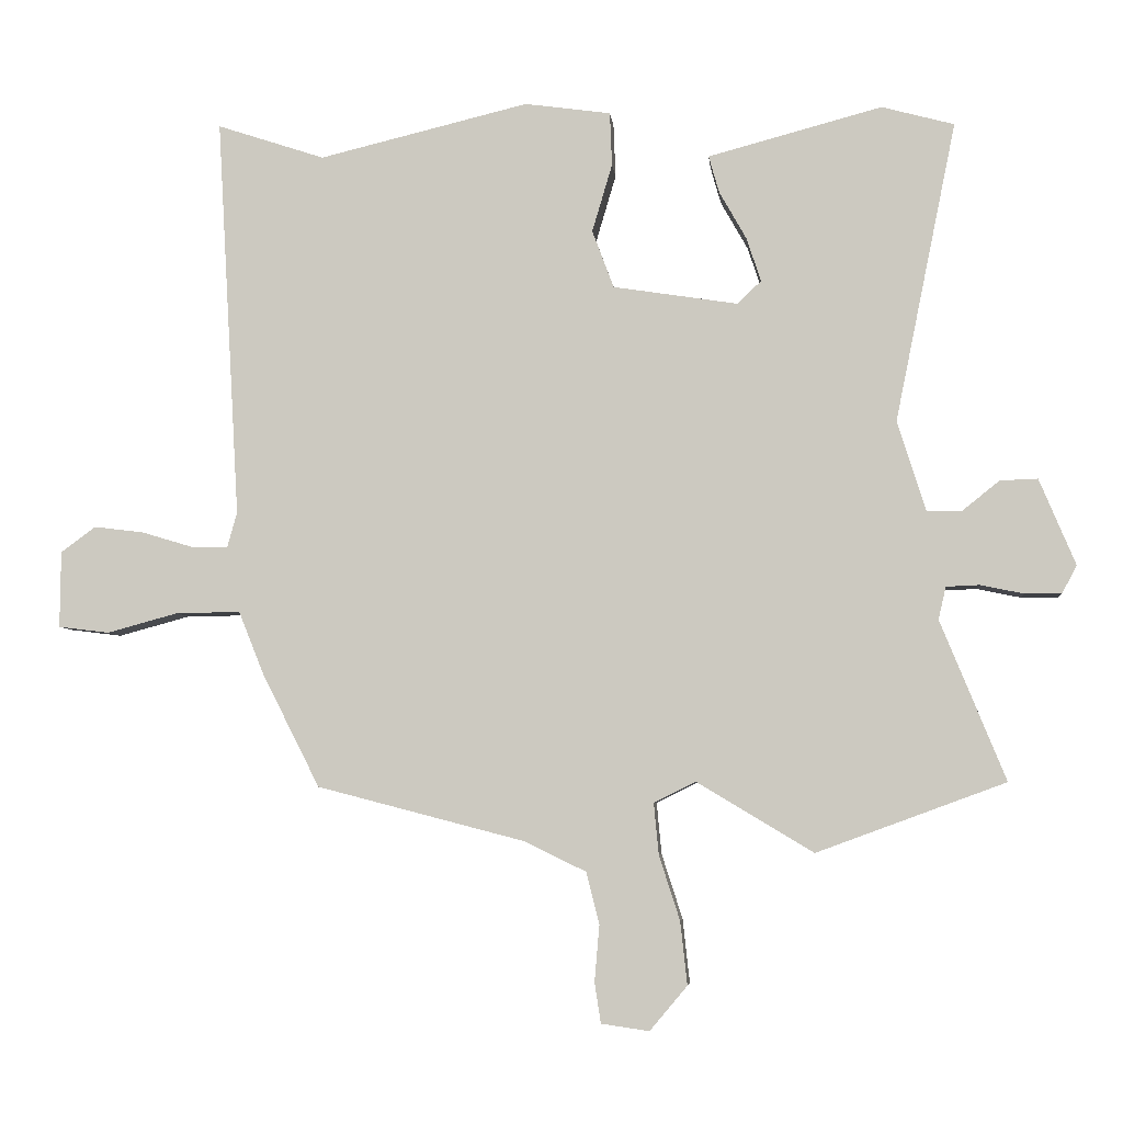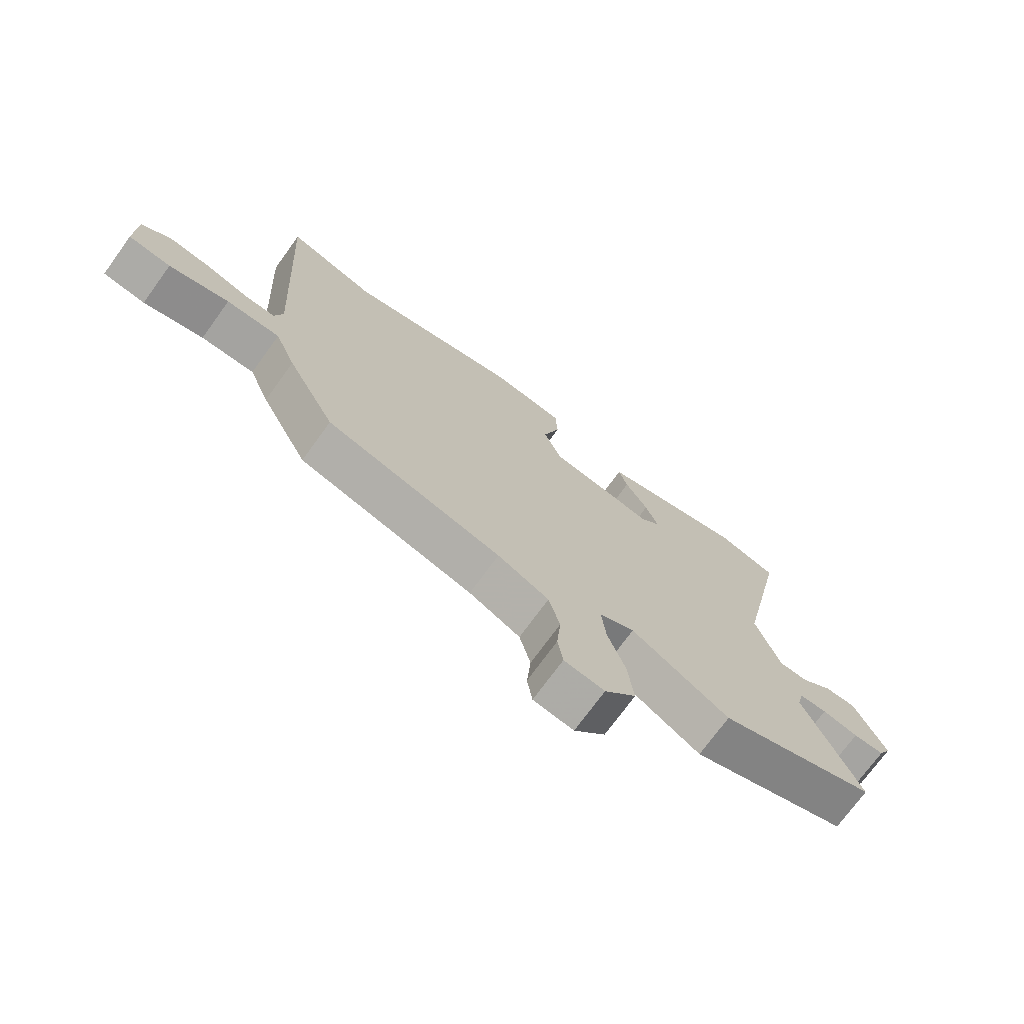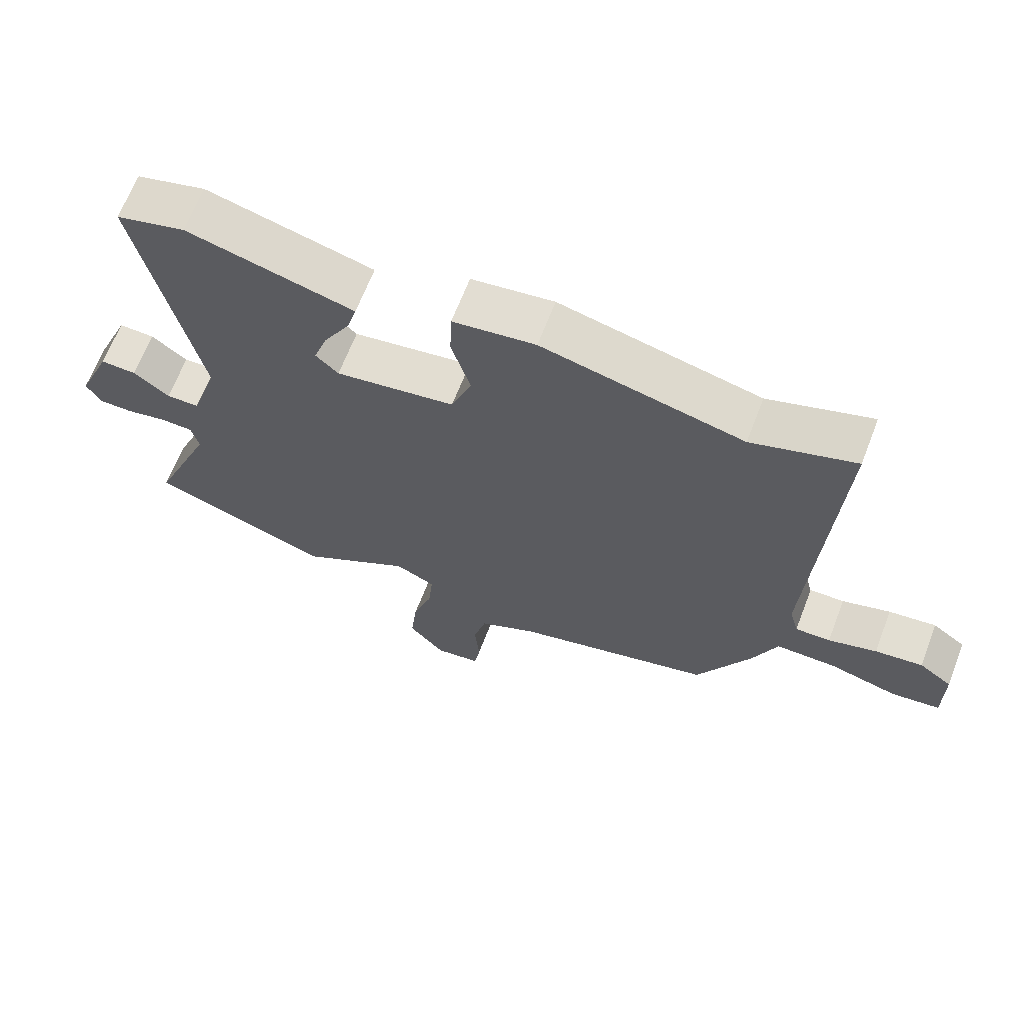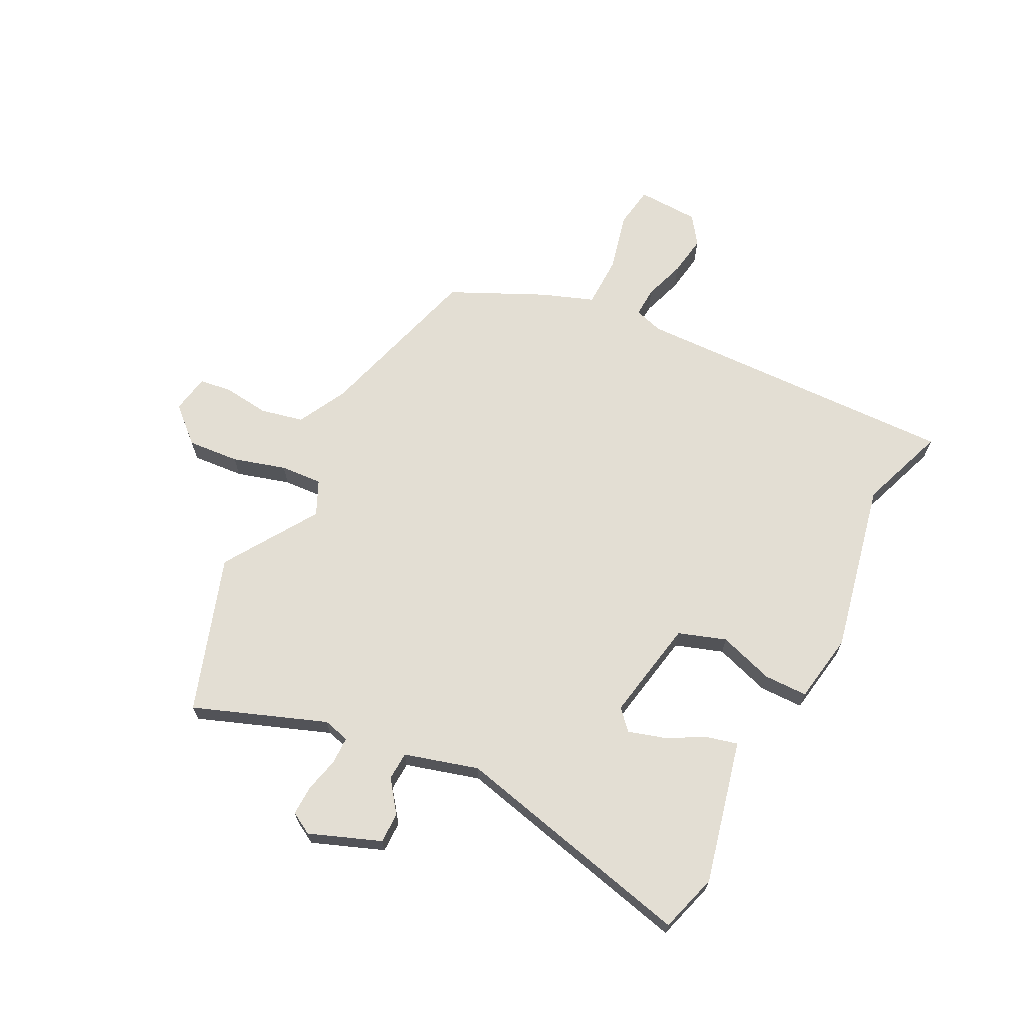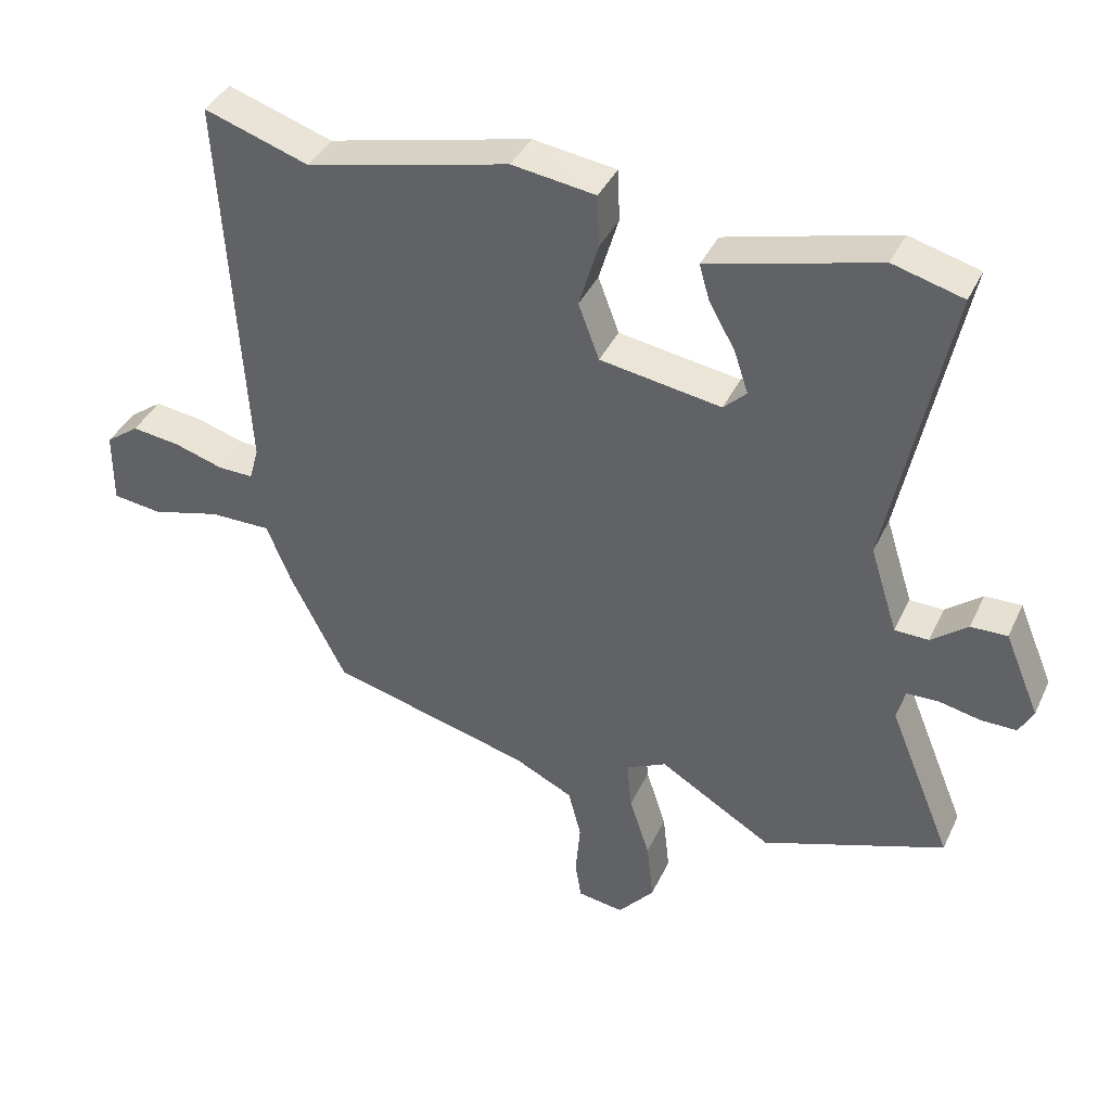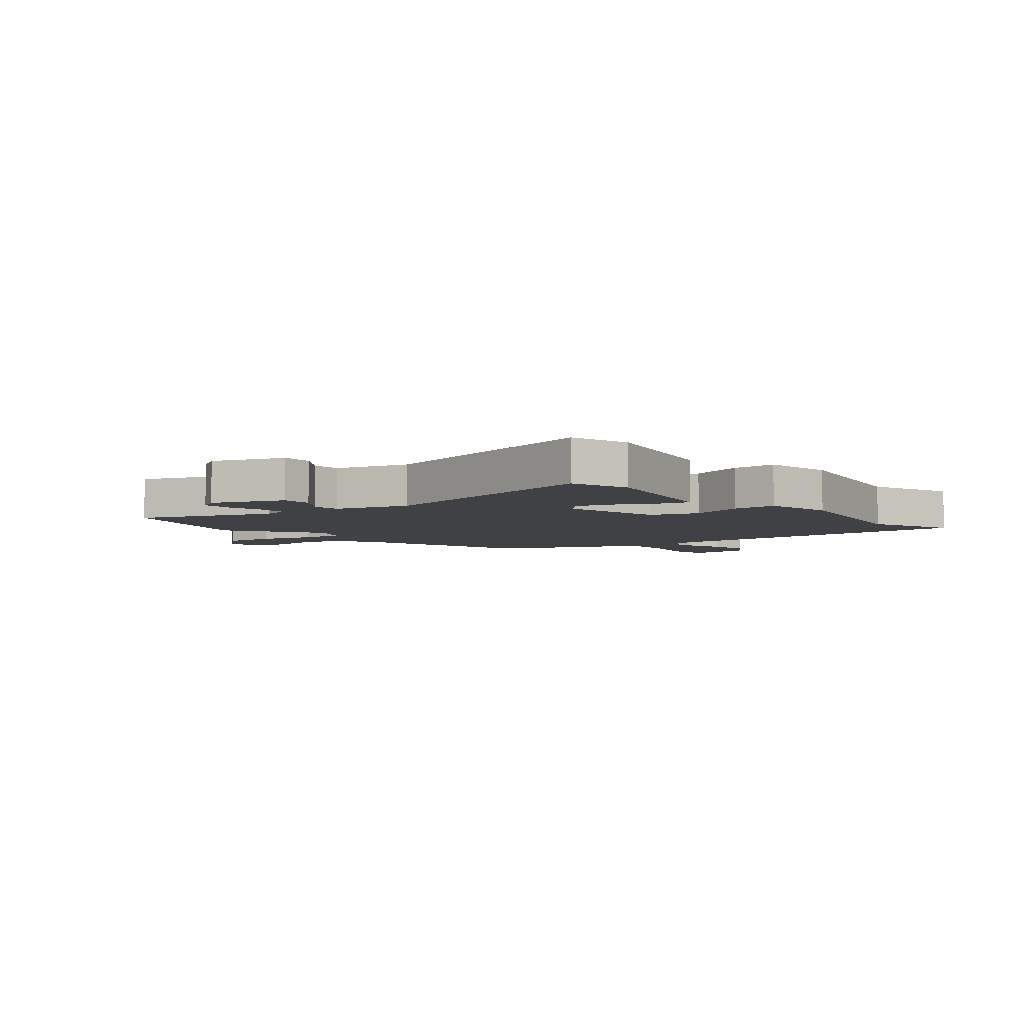
<metadata>
{"format":"obj","ext":"obj","renderer":"f3d","projection":"perspective","resolution":1024,"background":"white","views":[{"elev":-5.3,"azim":-174.5,"up":"+Z"},{"elev":-73.2,"azim":144.0,"up":"+Z"},{"elev":66.4,"azim":21.1,"up":"+Z"},{"elev":67.2,"azim":-61.4,"up":"+Y"},{"elev":39.5,"azim":-156.6,"up":"+Z"},{"elev":-5.3,"azim":-48.5,"up":"+Y"}]}
</metadata>
<code>
v -0.547 0.07 0.487
v -0.443 0.07 0.515
v -0.24 0.07 0.461
v -0.192 0.07 0.448
v -0.207 0.07 0.395
v -0.246 0.07 0.326
v -0.267 0.07 0.263
v -0.233 0.07 0.23
v -0.053 0.07 0.258
v -0.022 0.07 0.341
v -0.051 0.07 0.439
v -0.048 0.07 0.516
v 0.076 0.07 0.533
v 0.378 0.07 0.46
v 0.533 0.07 0.511
v 0.5 0.07 -0.066
v 0.514 0.07 -0.117
v 0.567 0.07 -0.116
v 0.64 0.07 -0.094
v 0.712 0.07 -0.085
v 0.762 0.07 -0.122
v 0.763 0.07 -0.232
v 0.69 0.07 -0.241
v 0.587 0.07 -0.213
v 0.495 0.07 -0.212
v 0.459 0.07 -0.302
v 0.376 0.07 -0.466
v 0.076 0.07 -0.544
v -0.012 0.07 -0.587
v -0.031 0.07 -0.662
v -0.024 0.07 -0.743
v -0.033 0.07 -0.801
v -0.102 0.07 -0.811
v -0.156 0.07 -0.747
v -0.146 0.07 -0.656
v -0.116 0.07 -0.563
v -0.109 0.07 -0.489
v -0.169 0.07 -0.459
v -0.337 0.07 -0.56
v -0.609 0.07 -0.46
v -0.515 0.07 -0.23
v -0.526 0.07 -0.183
v -0.574 0.07 -0.181
v -0.636 0.07 -0.194
v -0.689 0.07 -0.194
v -0.71 0.07 -0.154
v -0.658 0.07 -0.03
v -0.604 0.07 -0.032
v -0.55 0.07 -0.075
v -0.5 0.07 -0.074
v -0.459 0.07 0.055
v -0.547 0 0.487
v -0.443 0 0.515
v -0.24 0 0.461
v -0.192 0 0.448
v -0.207 0 0.395
v -0.246 0 0.326
v -0.267 0 0.263
v -0.233 0 0.23
v -0.053 0 0.258
v -0.022 0 0.341
v -0.051 0 0.439
v -0.048 0 0.516
v 0.076 0 0.533
v 0.378 0 0.46
v 0.533 0 0.511
v 0.5 0 -0.066
v 0.514 0 -0.117
v 0.567 0 -0.116
v 0.64 0 -0.094
v 0.712 0 -0.085
v 0.762 0 -0.122
v 0.763 0 -0.232
v 0.69 0 -0.241
v 0.587 0 -0.213
v 0.495 0 -0.212
v 0.459 0 -0.302
v 0.376 0 -0.466
v 0.076 0 -0.544
v -0.012 0 -0.587
v -0.031 0 -0.662
v -0.024 0 -0.743
v -0.033 0 -0.801
v -0.102 0 -0.811
v -0.156 0 -0.747
v -0.146 0 -0.656
v -0.116 0 -0.563
v -0.109 0 -0.489
v -0.169 0 -0.459
v -0.337 0 -0.56
v -0.609 0 -0.46
v -0.515 0 -0.23
v -0.526 0 -0.183
v -0.574 0 -0.181
v -0.636 0 -0.194
v -0.689 0 -0.194
v -0.71 0 -0.154
v -0.658 0 -0.03
v -0.604 0 -0.032
v -0.55 0 -0.075
v -0.5 0 -0.074
v -0.459 0 0.055
f 47 48 49
f 46 47 49
f 45 46 49
f 44 45 49
f 43 44 49
f 42 43 49 50
f 41 42 50 51
f 38 39 40 41
f 37 38 41 51
f 34 35 36
f 33 34 36
f 32 33 36
f 31 32 36
f 30 31 36
f 29 30 36 37
f 51 1 2
f 37 51 2
f 29 37 2
f 28 29 2
f 25 26 27 28
f 22 23 24
f 21 22 24
f 20 21 24
f 19 20 24
f 18 19 24
f 17 18 24 25
f 16 17 25 28
f 14 15 16 28
f 12 13 14
f 11 12 14
f 10 11 14
f 9 10 14 28
f 4 5 6
f 3 4 6
f 2 3 6
f 2 6 7
f 28 2 7
f 8 9 28
f 7 8 28
f 100 99 98
f 100 98 97
f 100 97 96
f 100 96 95
f 100 95 94
f 101 100 94 93
f 102 101 93 92
f 92 91 90 89
f 102 92 89 88
f 87 86 85
f 87 85 84
f 87 84 83
f 87 83 82
f 87 82 81
f 88 87 81 80
f 53 52 102
f 53 102 88
f 53 88 80
f 53 80 79
f 79 78 77 76
f 75 74 73
f 75 73 72
f 75 72 71
f 75 71 70
f 75 70 69
f 76 75 69 68
f 79 76 68 67
f 79 67 66 65
f 65 64 63
f 65 63 62
f 65 62 61
f 79 65 61 60
f 57 56 55
f 57 55 54
f 57 54 53
f 58 57 53
f 58 53 79
f 79 60 59
f 79 59 58
f 1 52 53 2
f 2 53 54 3
f 3 54 55 4
f 4 55 56 5
f 5 56 57 6
f 6 57 58 7
f 7 58 59 8
f 8 59 60 9
f 9 60 61 10
f 10 61 62 11
f 11 62 63 12
f 12 63 64 13
f 13 64 65 14
f 14 65 66 15
f 15 66 67 16
f 16 67 68 17
f 17 68 69 18
f 18 69 70 19
f 19 70 71 20
f 20 71 72 21
f 21 72 73 22
f 22 73 74 23
f 23 74 75 24
f 24 75 76 25
f 25 76 77 26
f 26 77 78 27
f 27 78 79 28
f 28 79 80 29
f 29 80 81 30
f 30 81 82 31
f 31 82 83 32
f 32 83 84 33
f 33 84 85 34
f 34 85 86 35
f 35 86 87 36
f 36 87 88 37
f 37 88 89 38
f 38 89 90 39
f 39 90 91 40
f 40 91 92 41
f 41 92 93 42
f 42 93 94 43
f 43 94 95 44
f 44 95 96 45
f 45 96 97 46
f 46 97 98 47
f 47 98 99 48
f 48 99 100 49
f 49 100 101 50
f 50 101 102 51
f 51 102 52 1

</code>
